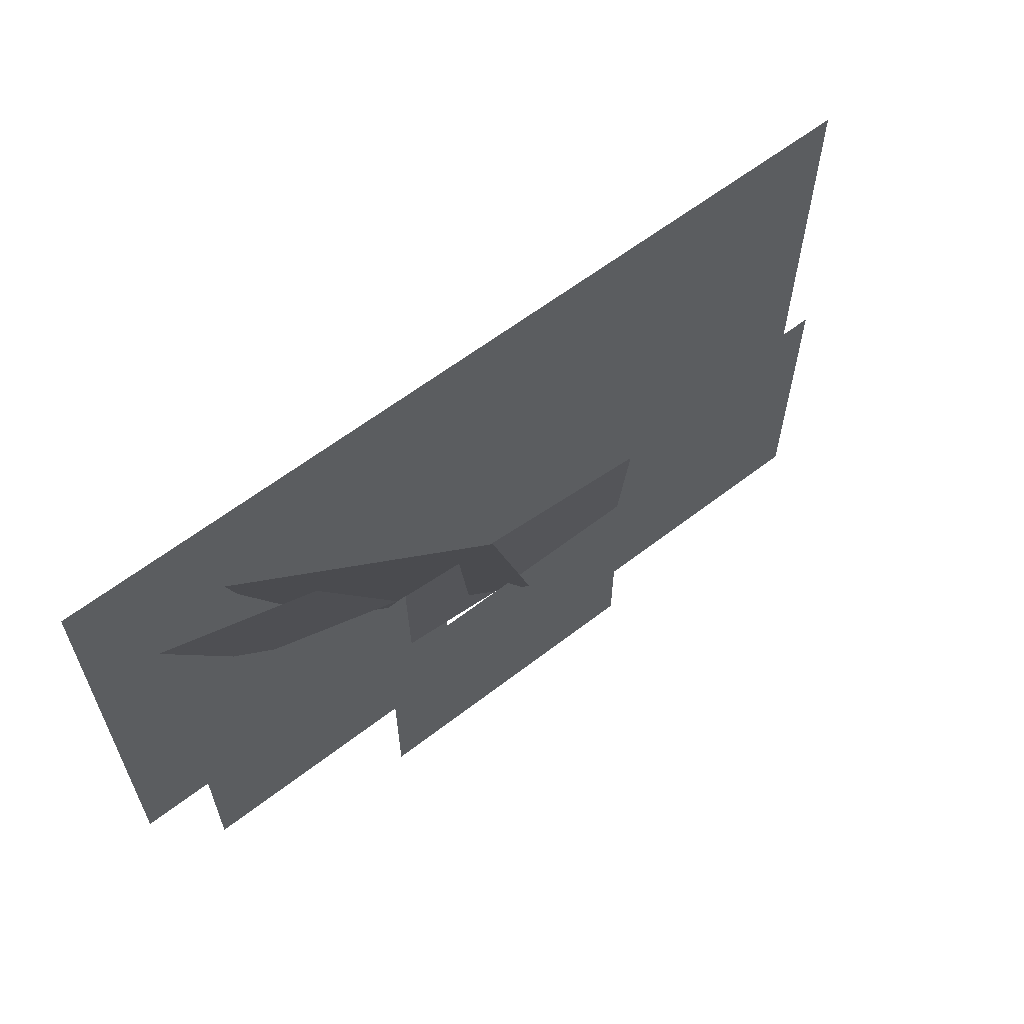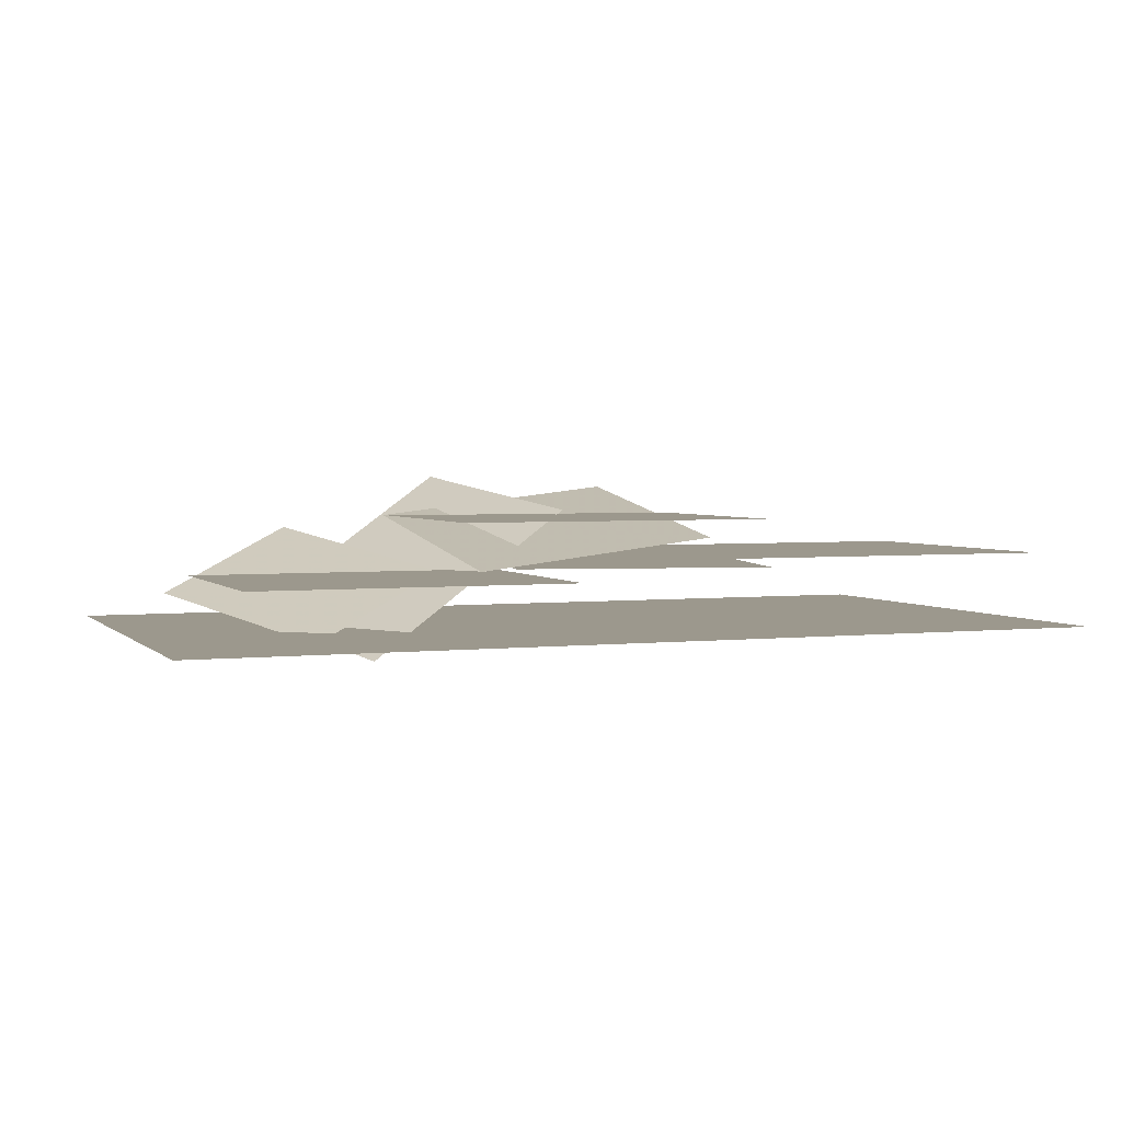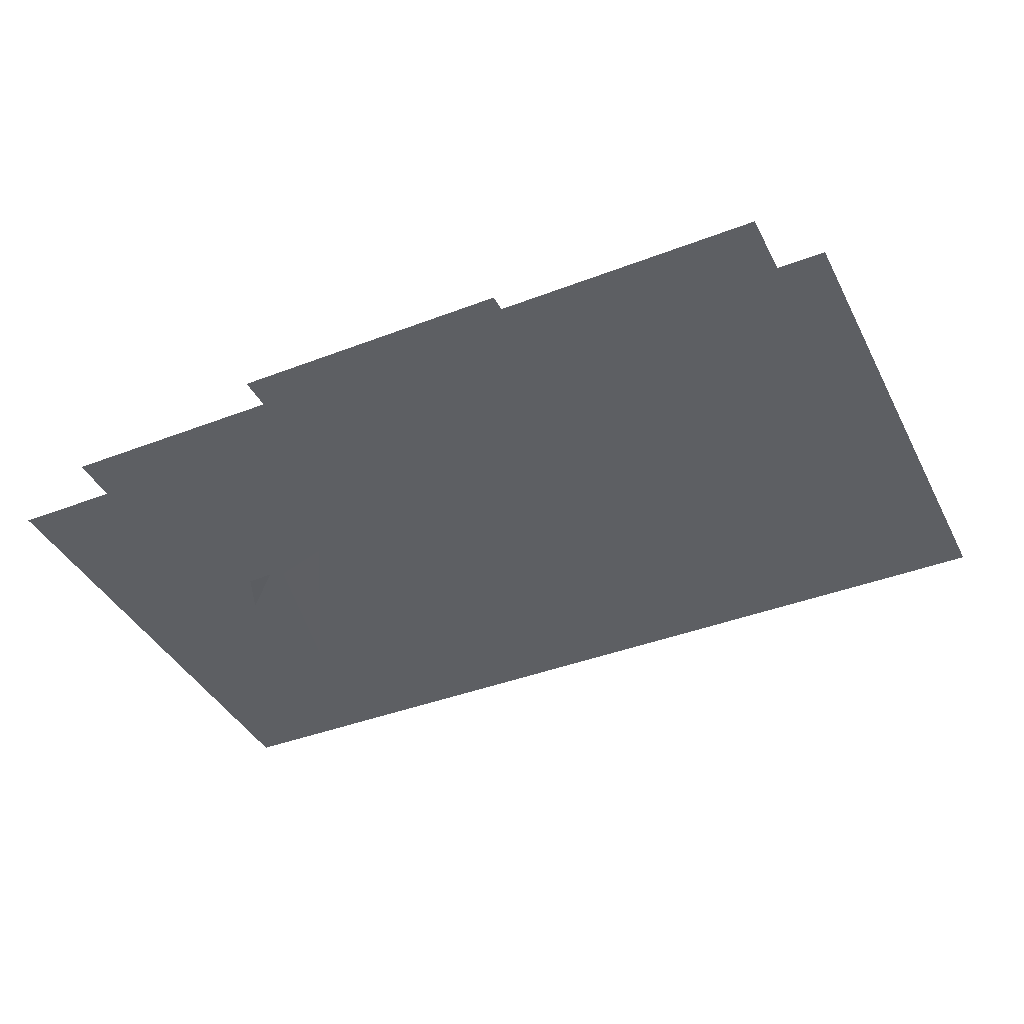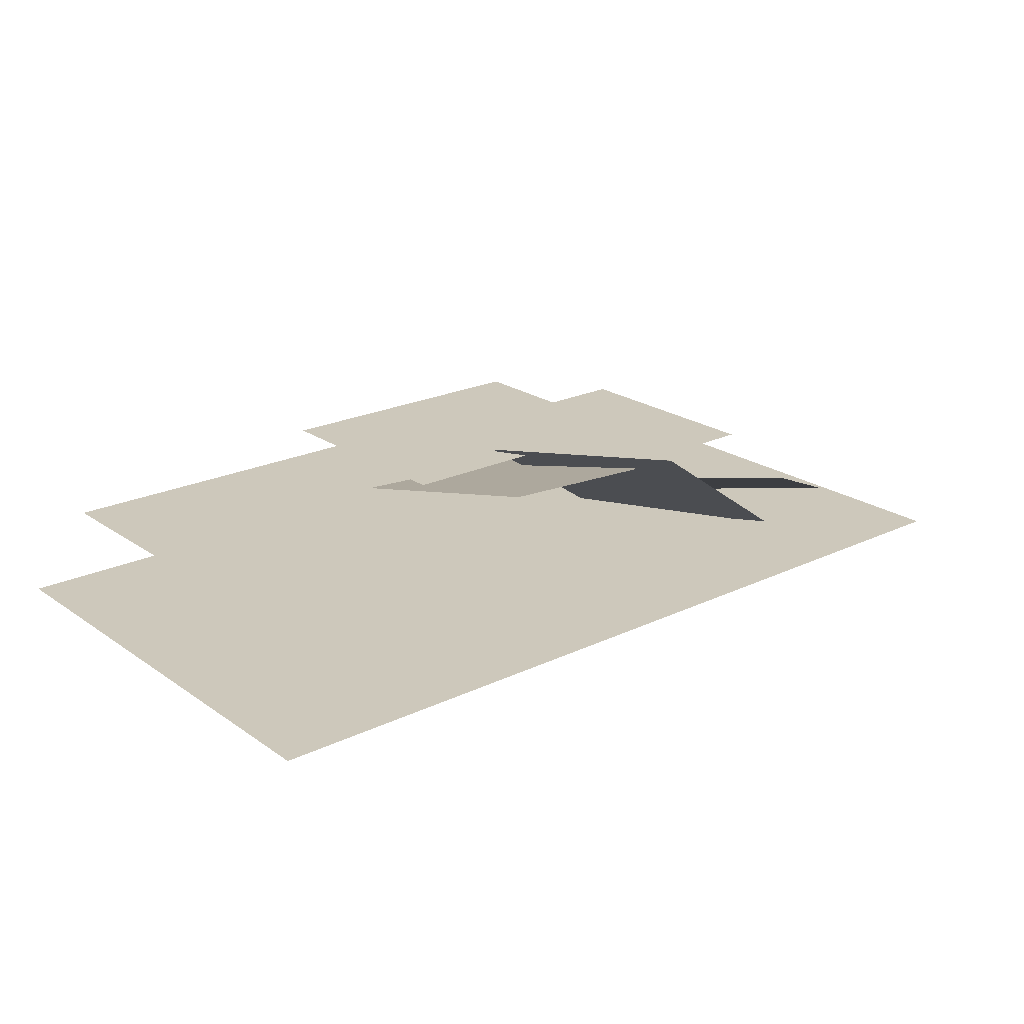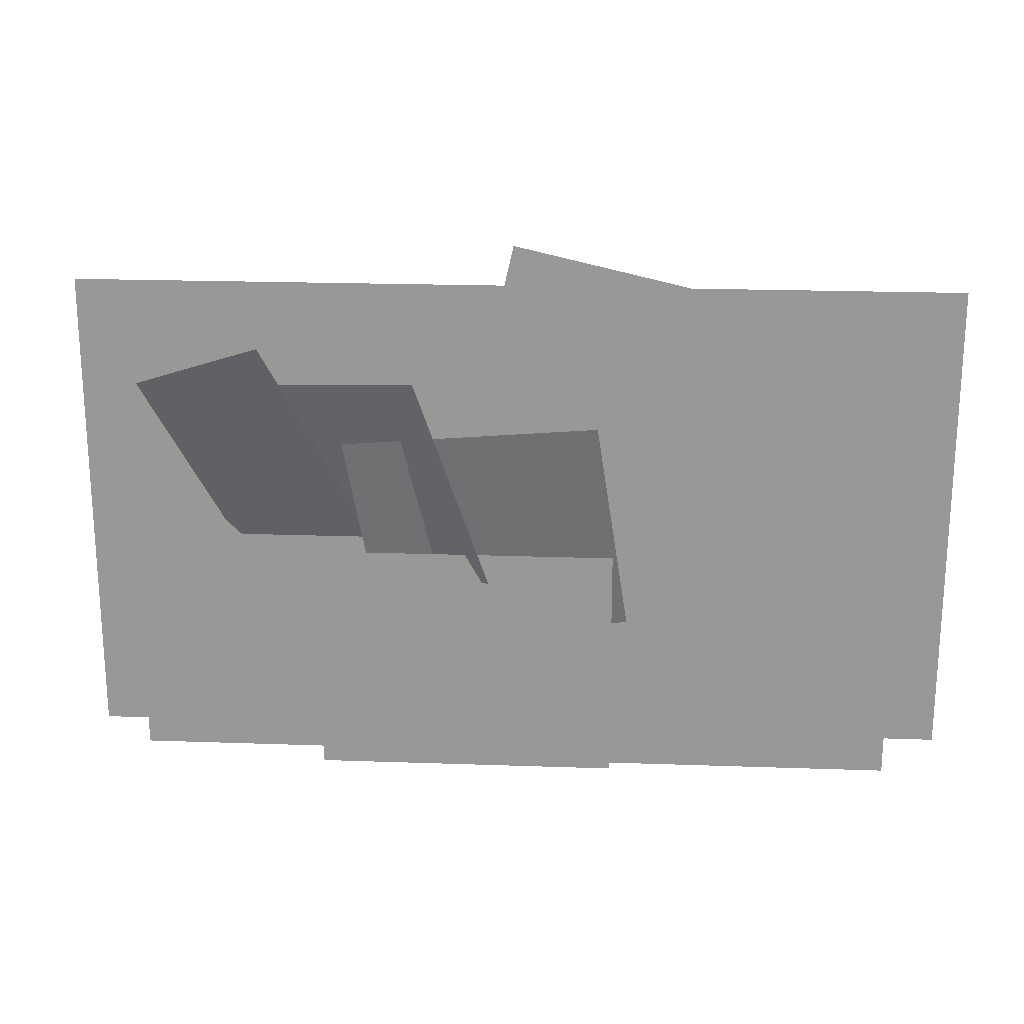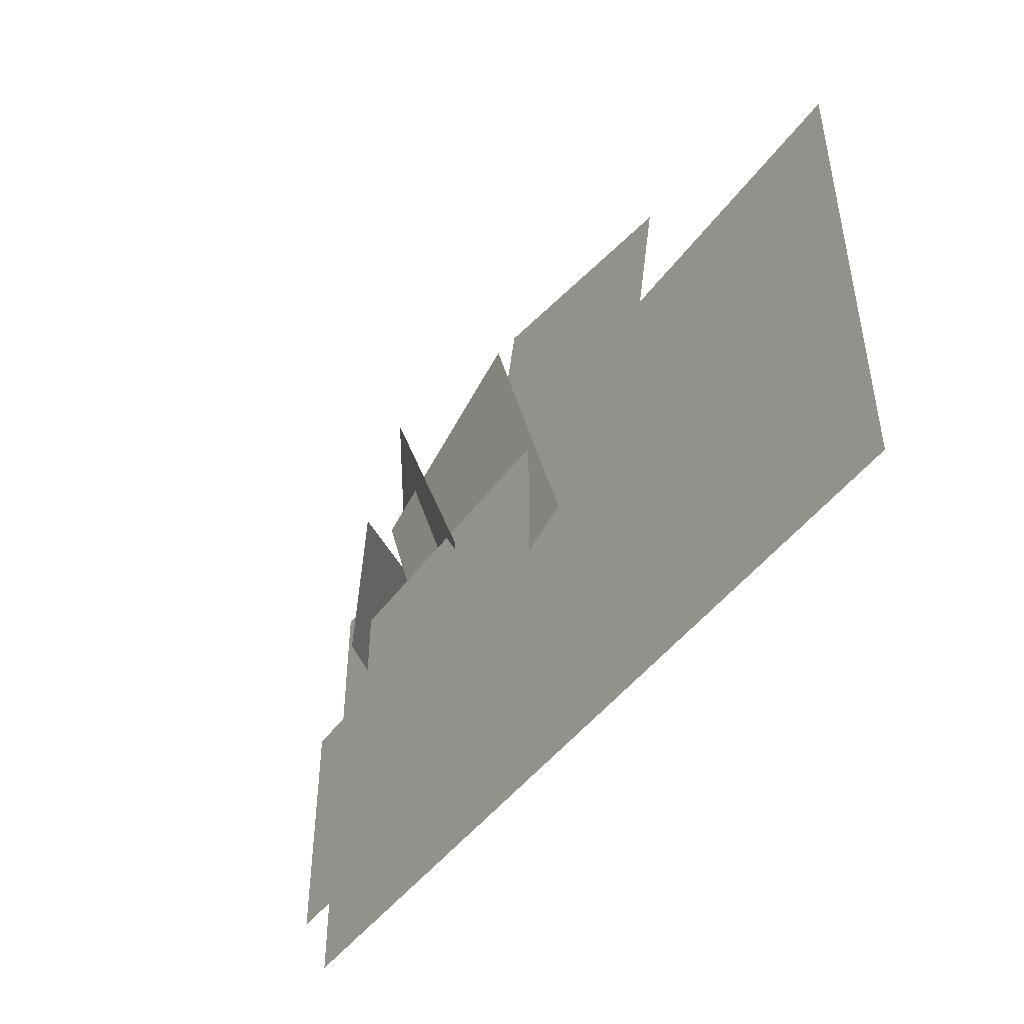
<metadata>
{"format":"obj","ext":"obj","renderer":"f3d","projection":"perspective","resolution":1024,"background":"white","views":[{"elev":60.8,"azim":-38.3,"up":"+Y"},{"elev":3.0,"azim":-21.3,"up":"+Z"},{"elev":-40.4,"azim":25.3,"up":"+Z"},{"elev":21.9,"azim":140.1,"up":"+Z"},{"elev":20.9,"azim":3.6,"up":"+Y"},{"elev":-45.4,"azim":56.4,"up":"+Y"}]}
</metadata>
<code>
g G_A015
v 1.647 -0.1315 -0.2195
v 1.647 1.682 -0.2195
v -1.647 1.682 -0.2195
v -1.647 -0.1315 -0.2195
v 1.421 -0.1312 0.05199
v 1.421 0.9145 0.05199
v 0.1011 0.9145 0.05199
v 0.1011 -0.1312 0.05199
v 0.3788 -0.08743 0.1823
v 0.3788 0.7731 0.1823
v -0.707 0.7731 0.1823
v -0.707 -0.08743 0.1823
v -0.3122 -0.1302 -0.01743
v -0.3122 0.7562 -0.01743
v -1.431 0.7562 -0.01743
v -1.431 -0.1302 -0.01743
v 0.6124 0.3377 -0.008096
v 0.918 1.674 -0.008096
v 0.005222 1.882 -0.008096
v -0.3003 0.5464 -0.008096
v -0.07475 0.6679 0.1986
v -0.3295 1.46 0.3133
v -1.094 1.288 -0.1986
v -0.8396 0.496 -0.3133
v 0.4339 0.4824 0.09706
v 0.319 1.296 0.2727
v -0.6055 1.187 0.1712
v -0.4906 0.3738 -0.004412
v -0.5268 0.7551 -0.02025
v -0.9107 1.523 0.119
v -1.415 1.313 -0.1139
v -1.031 0.5451 -0.2532
f 1 2 3
f 1 3 4
f 5 6 7
f 5 7 8
f 9 10 11
f 9 11 12
f 13 14 15
f 13 15 16
f 17 18 19
f 17 19 20
f 21 22 23
f 21 23 24
f 25 26 27
f 25 27 28
f 29 30 31
f 29 31 32

</code>
